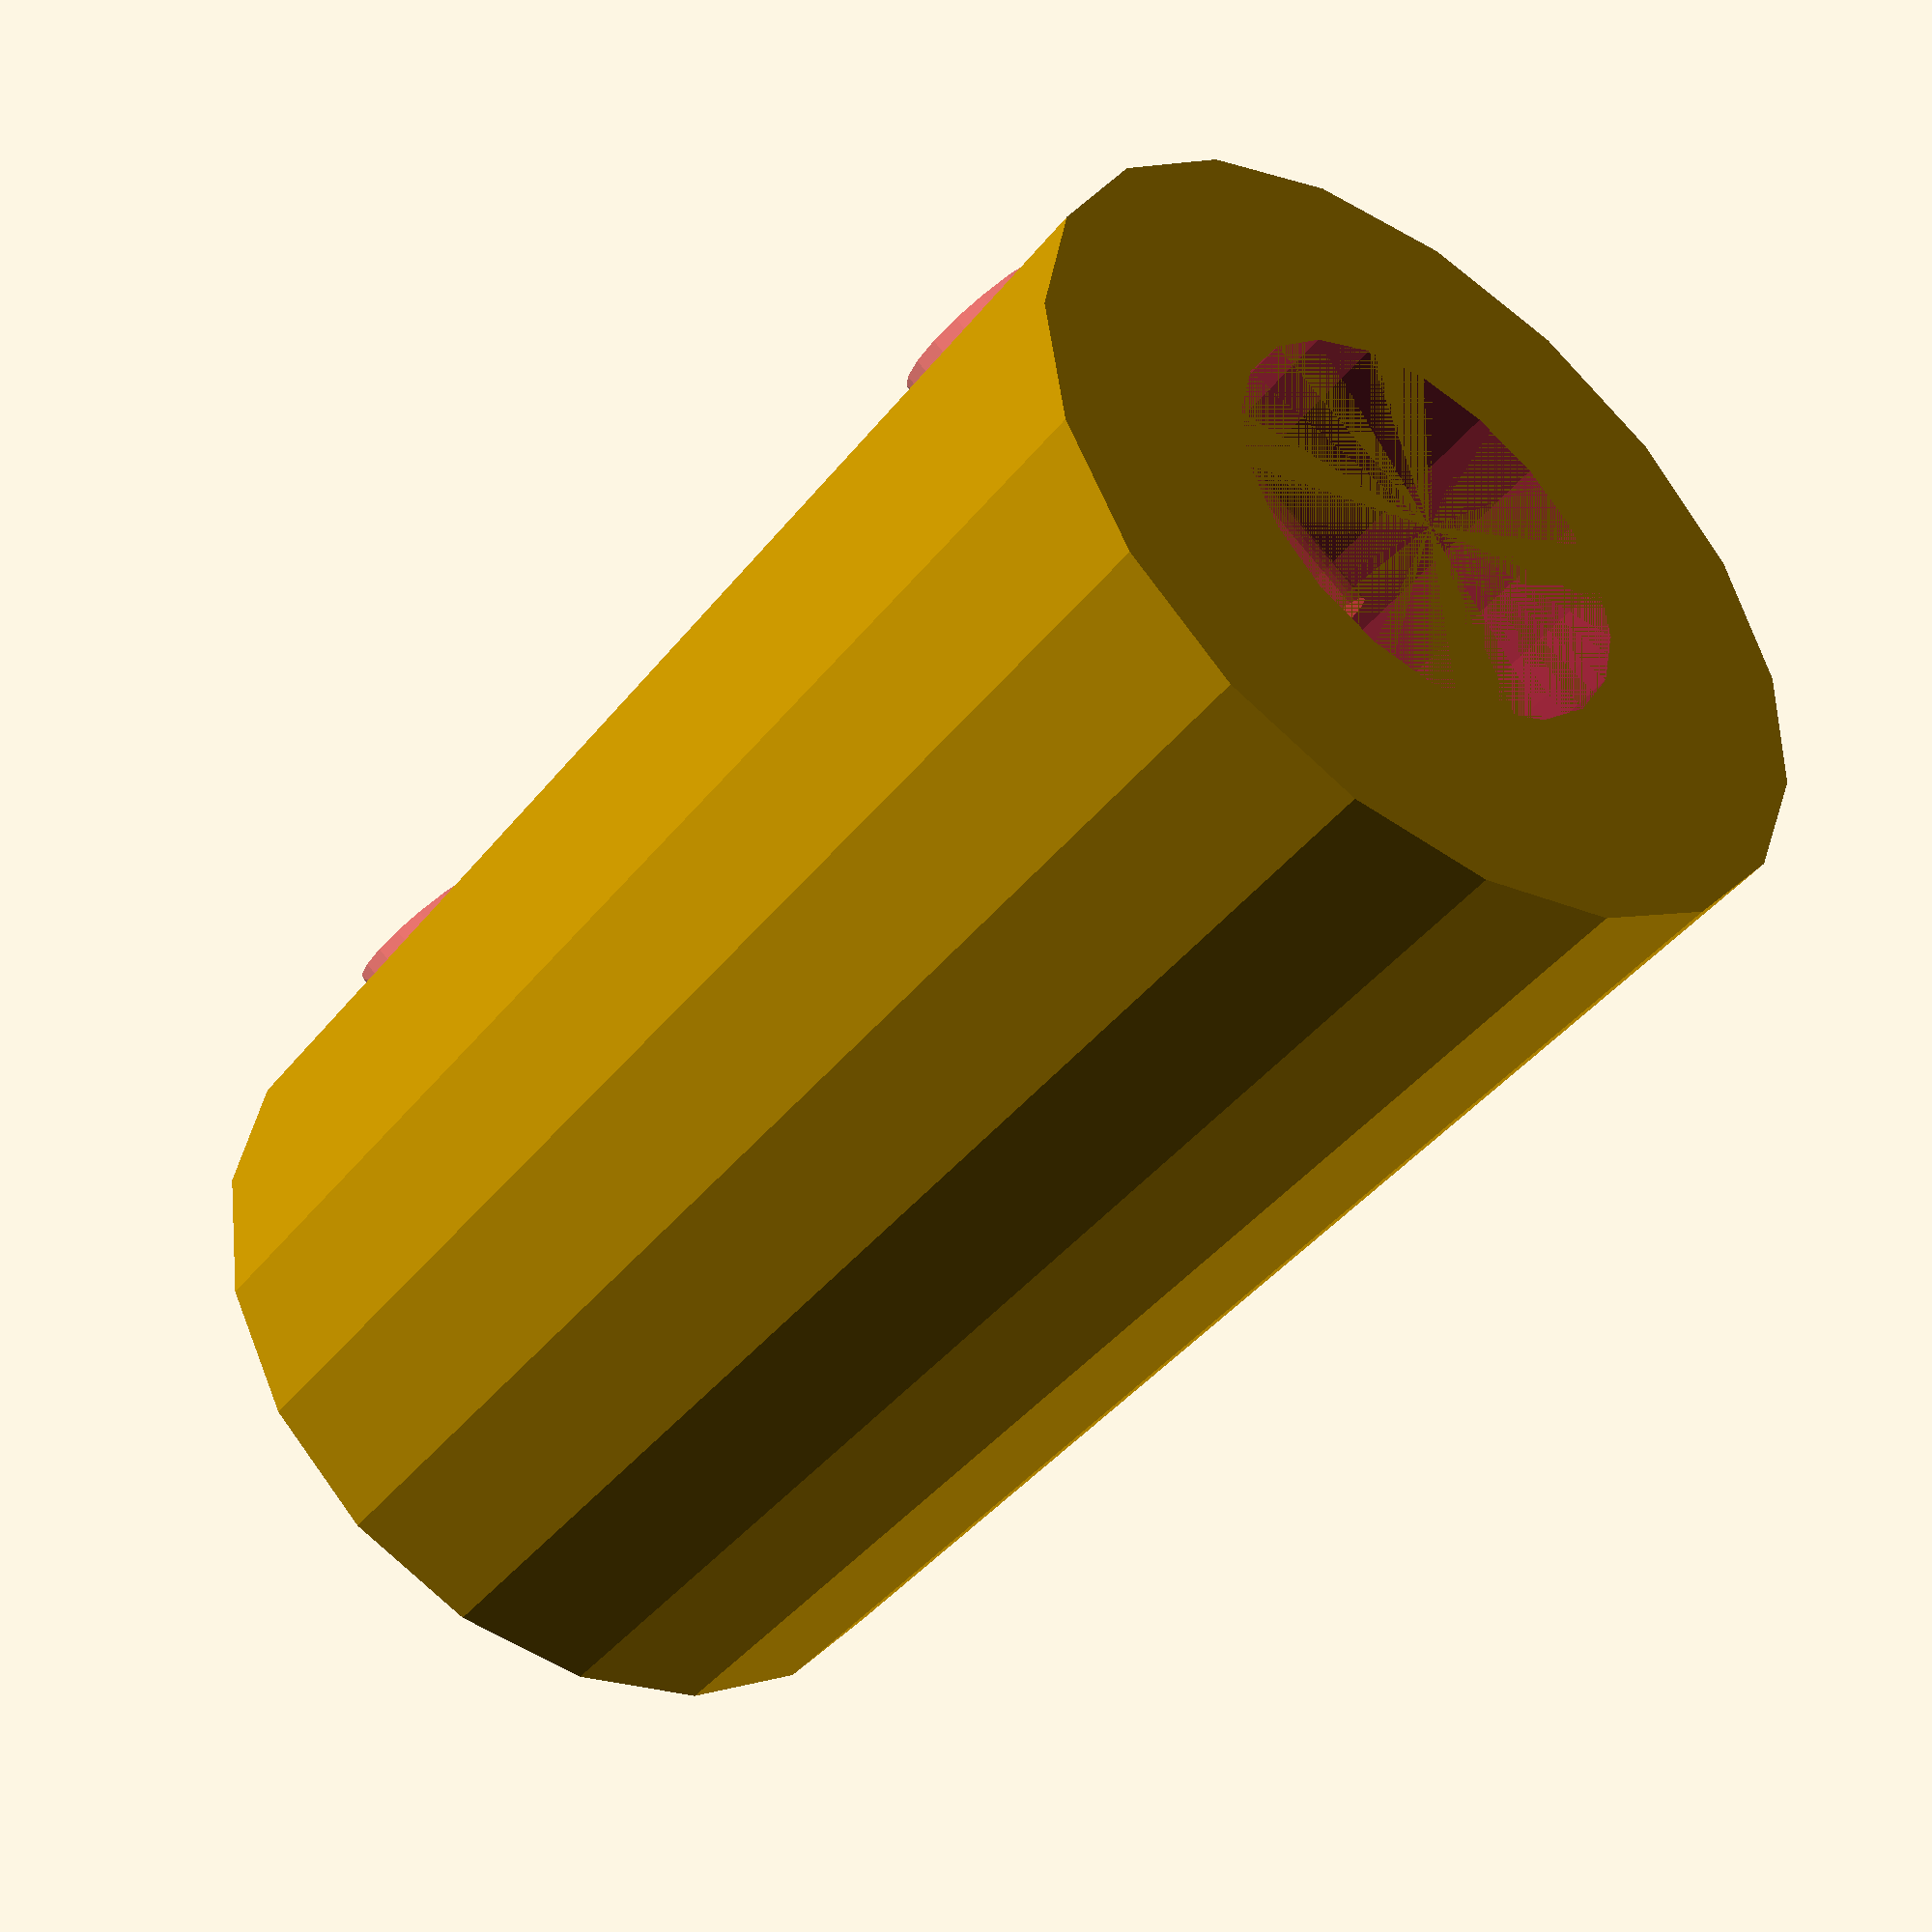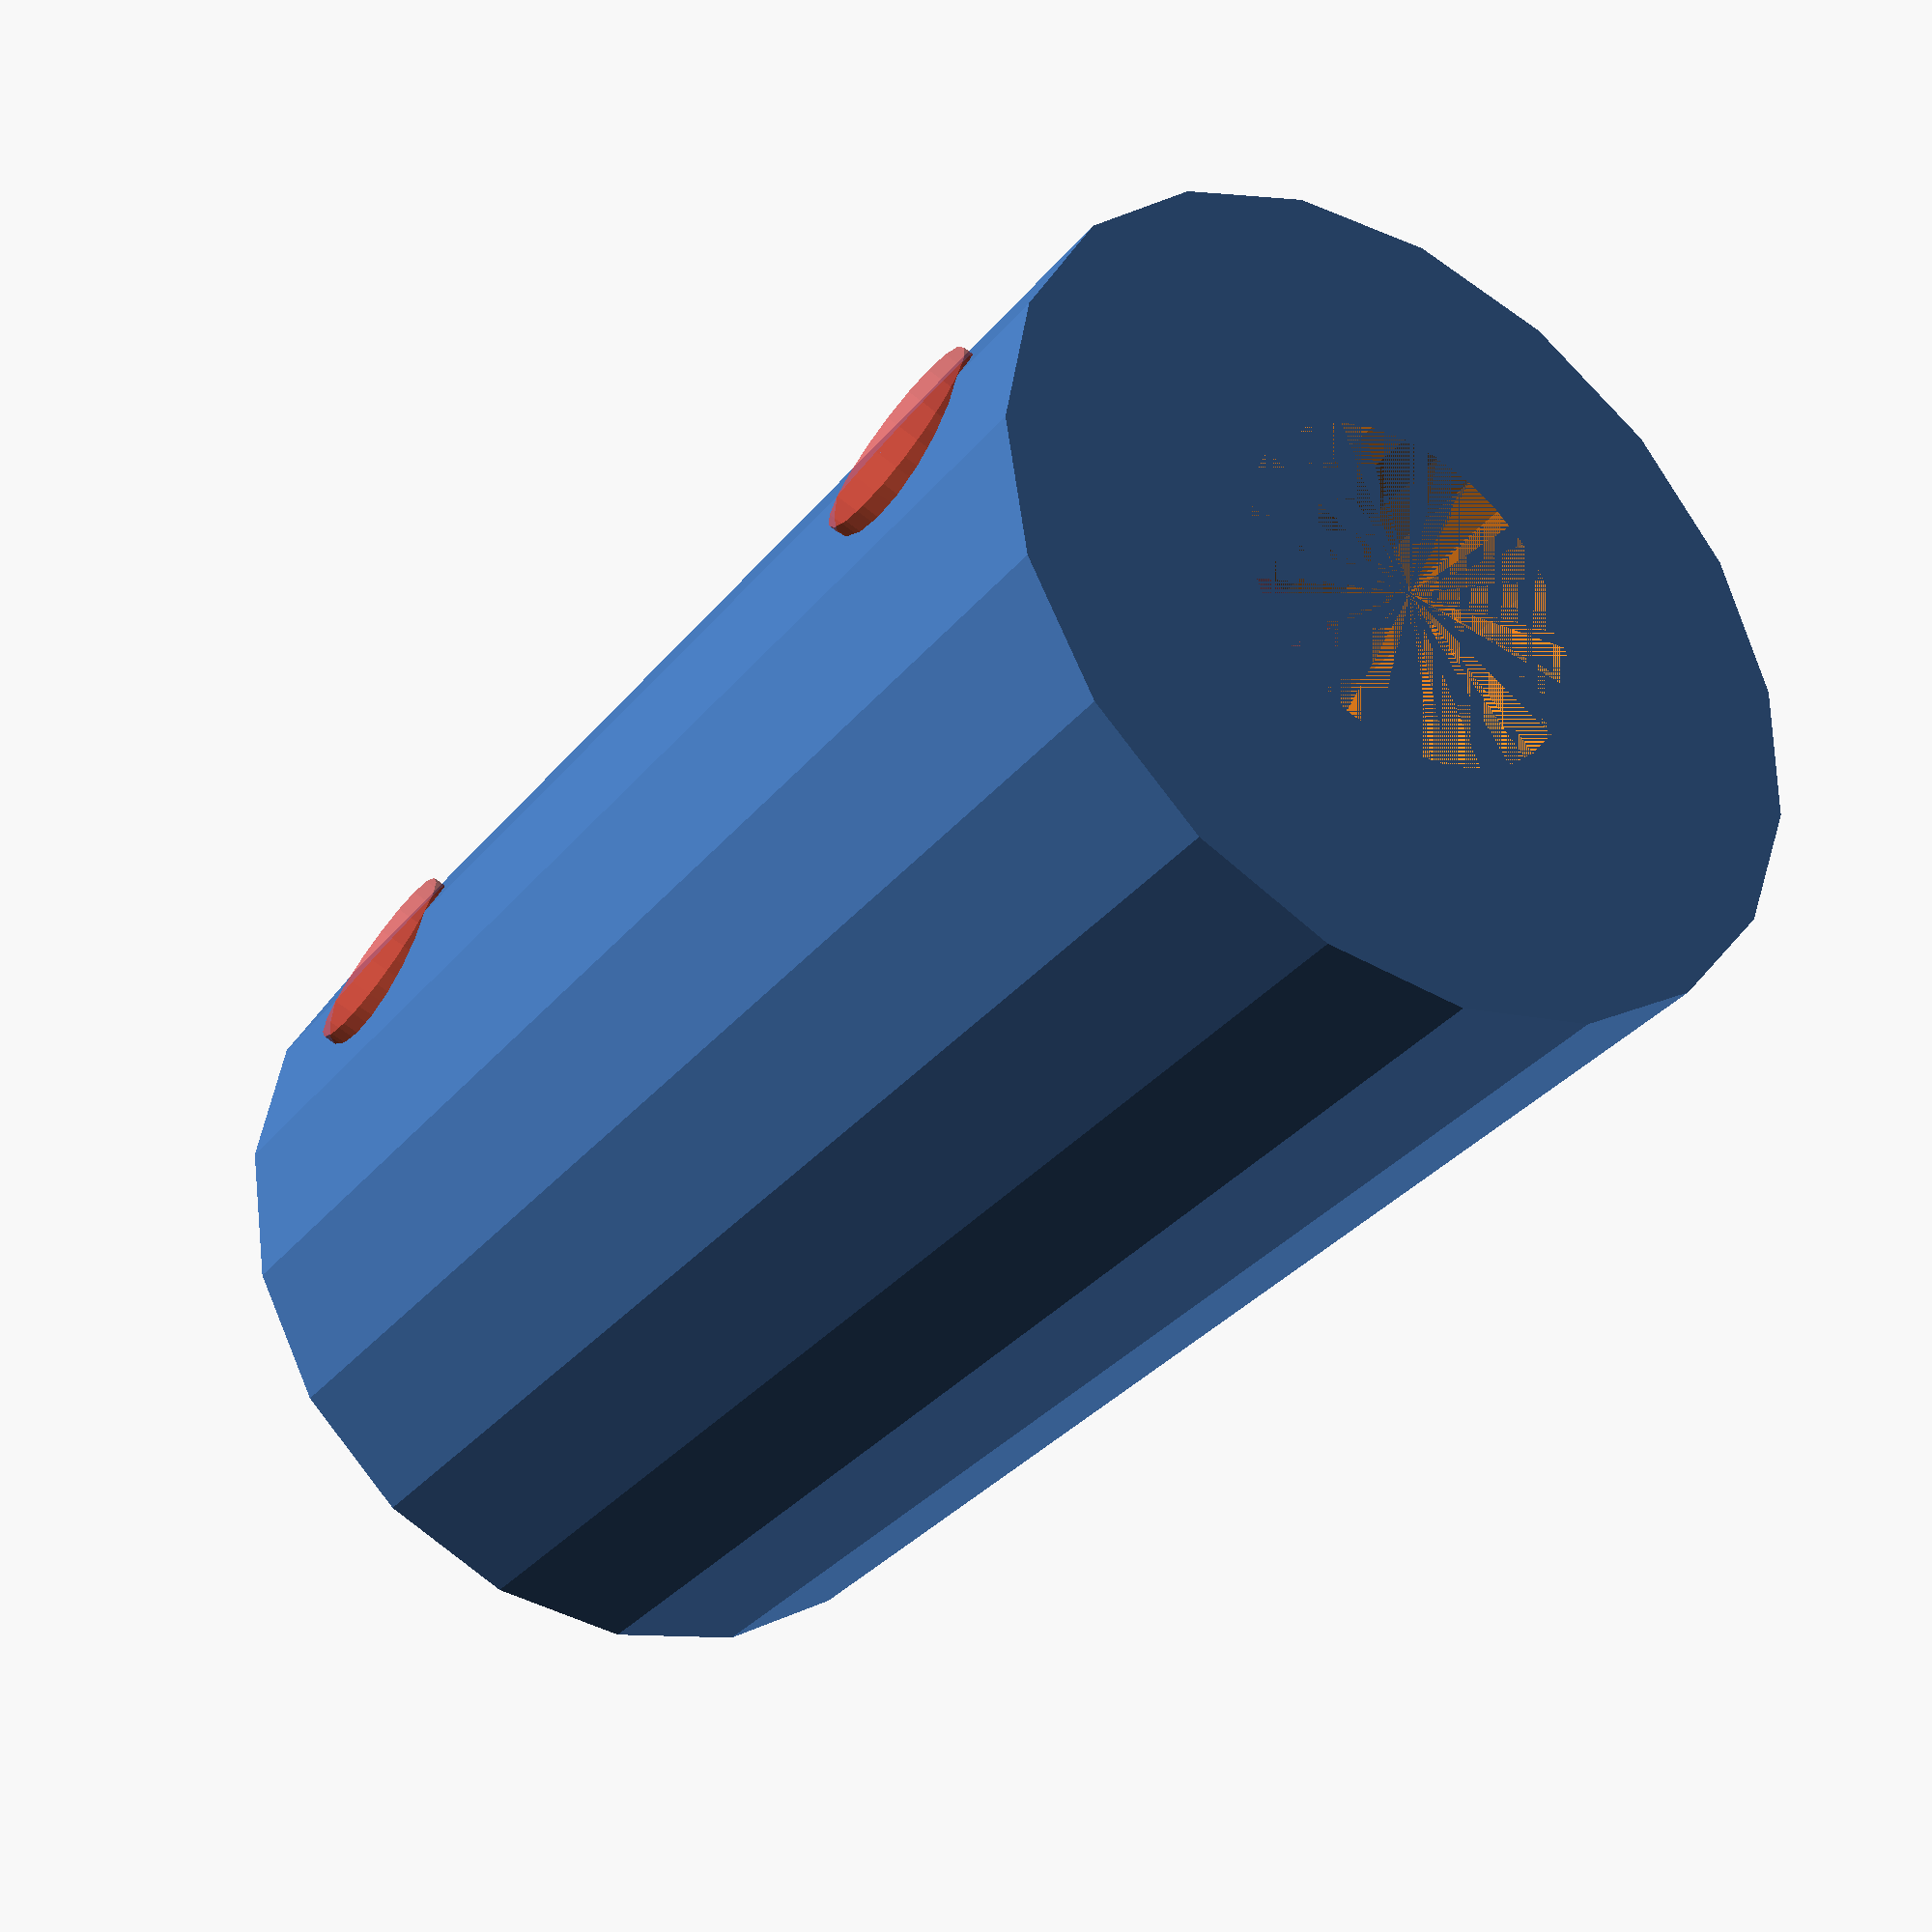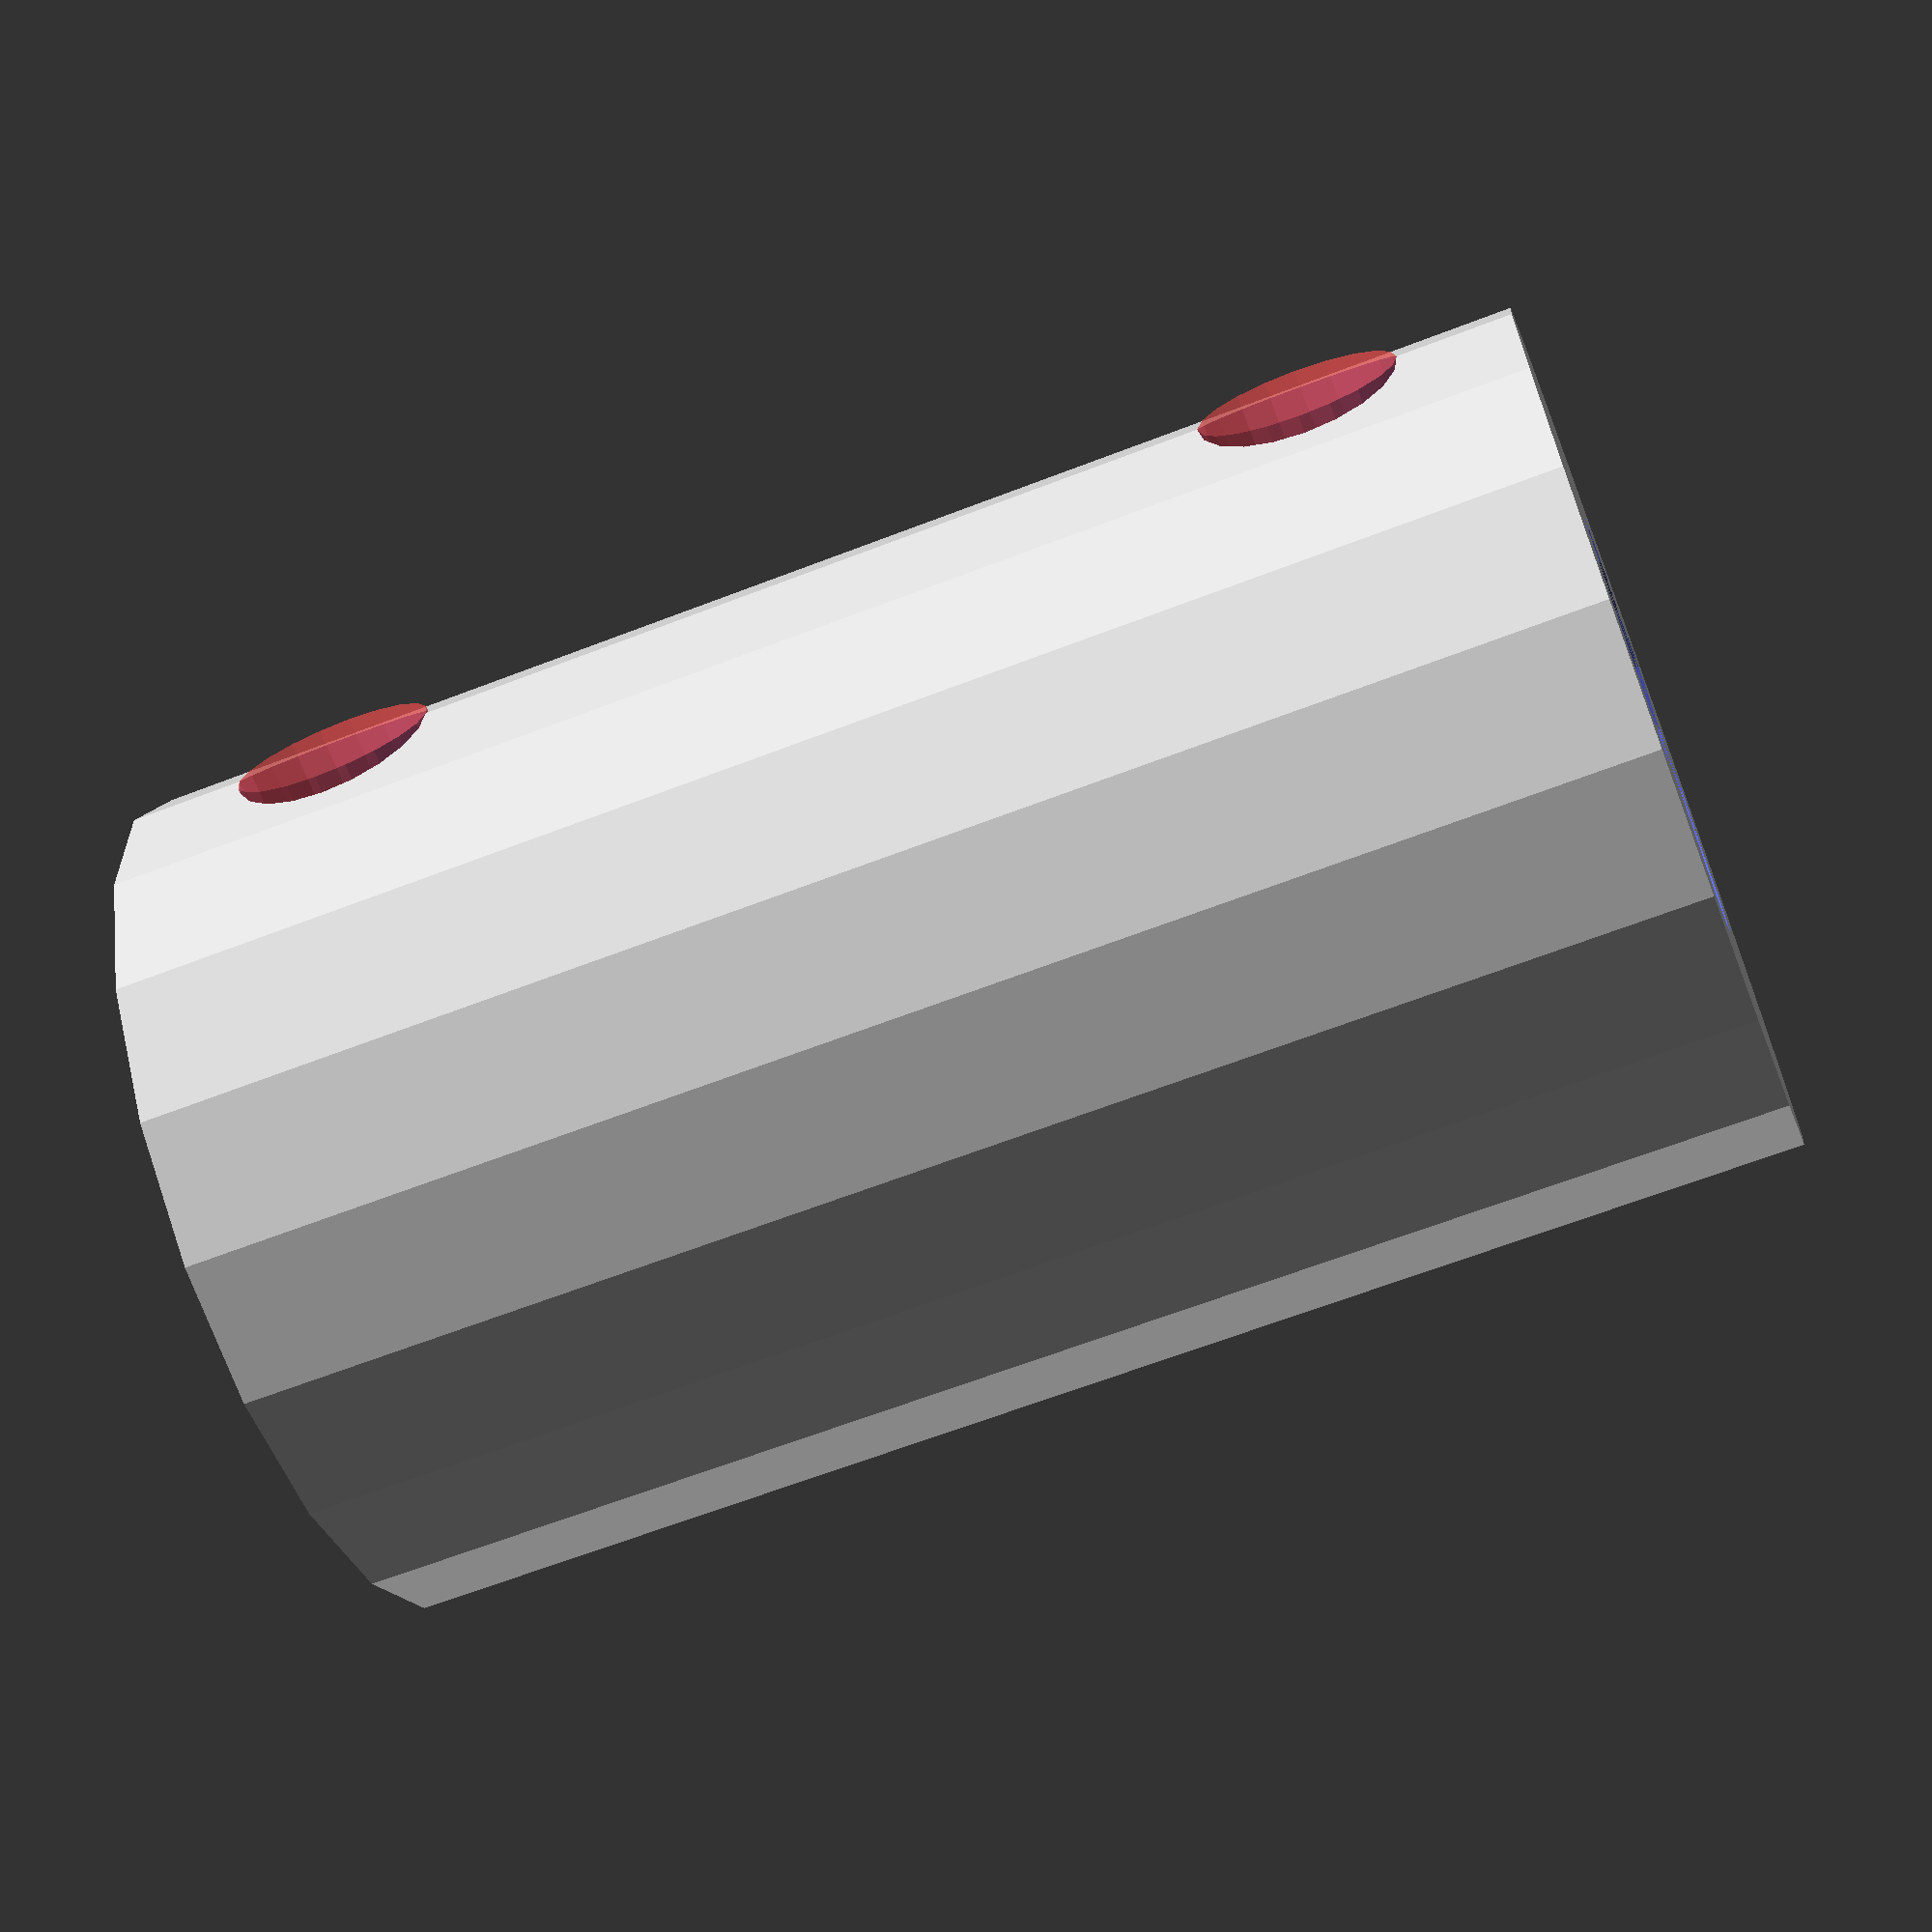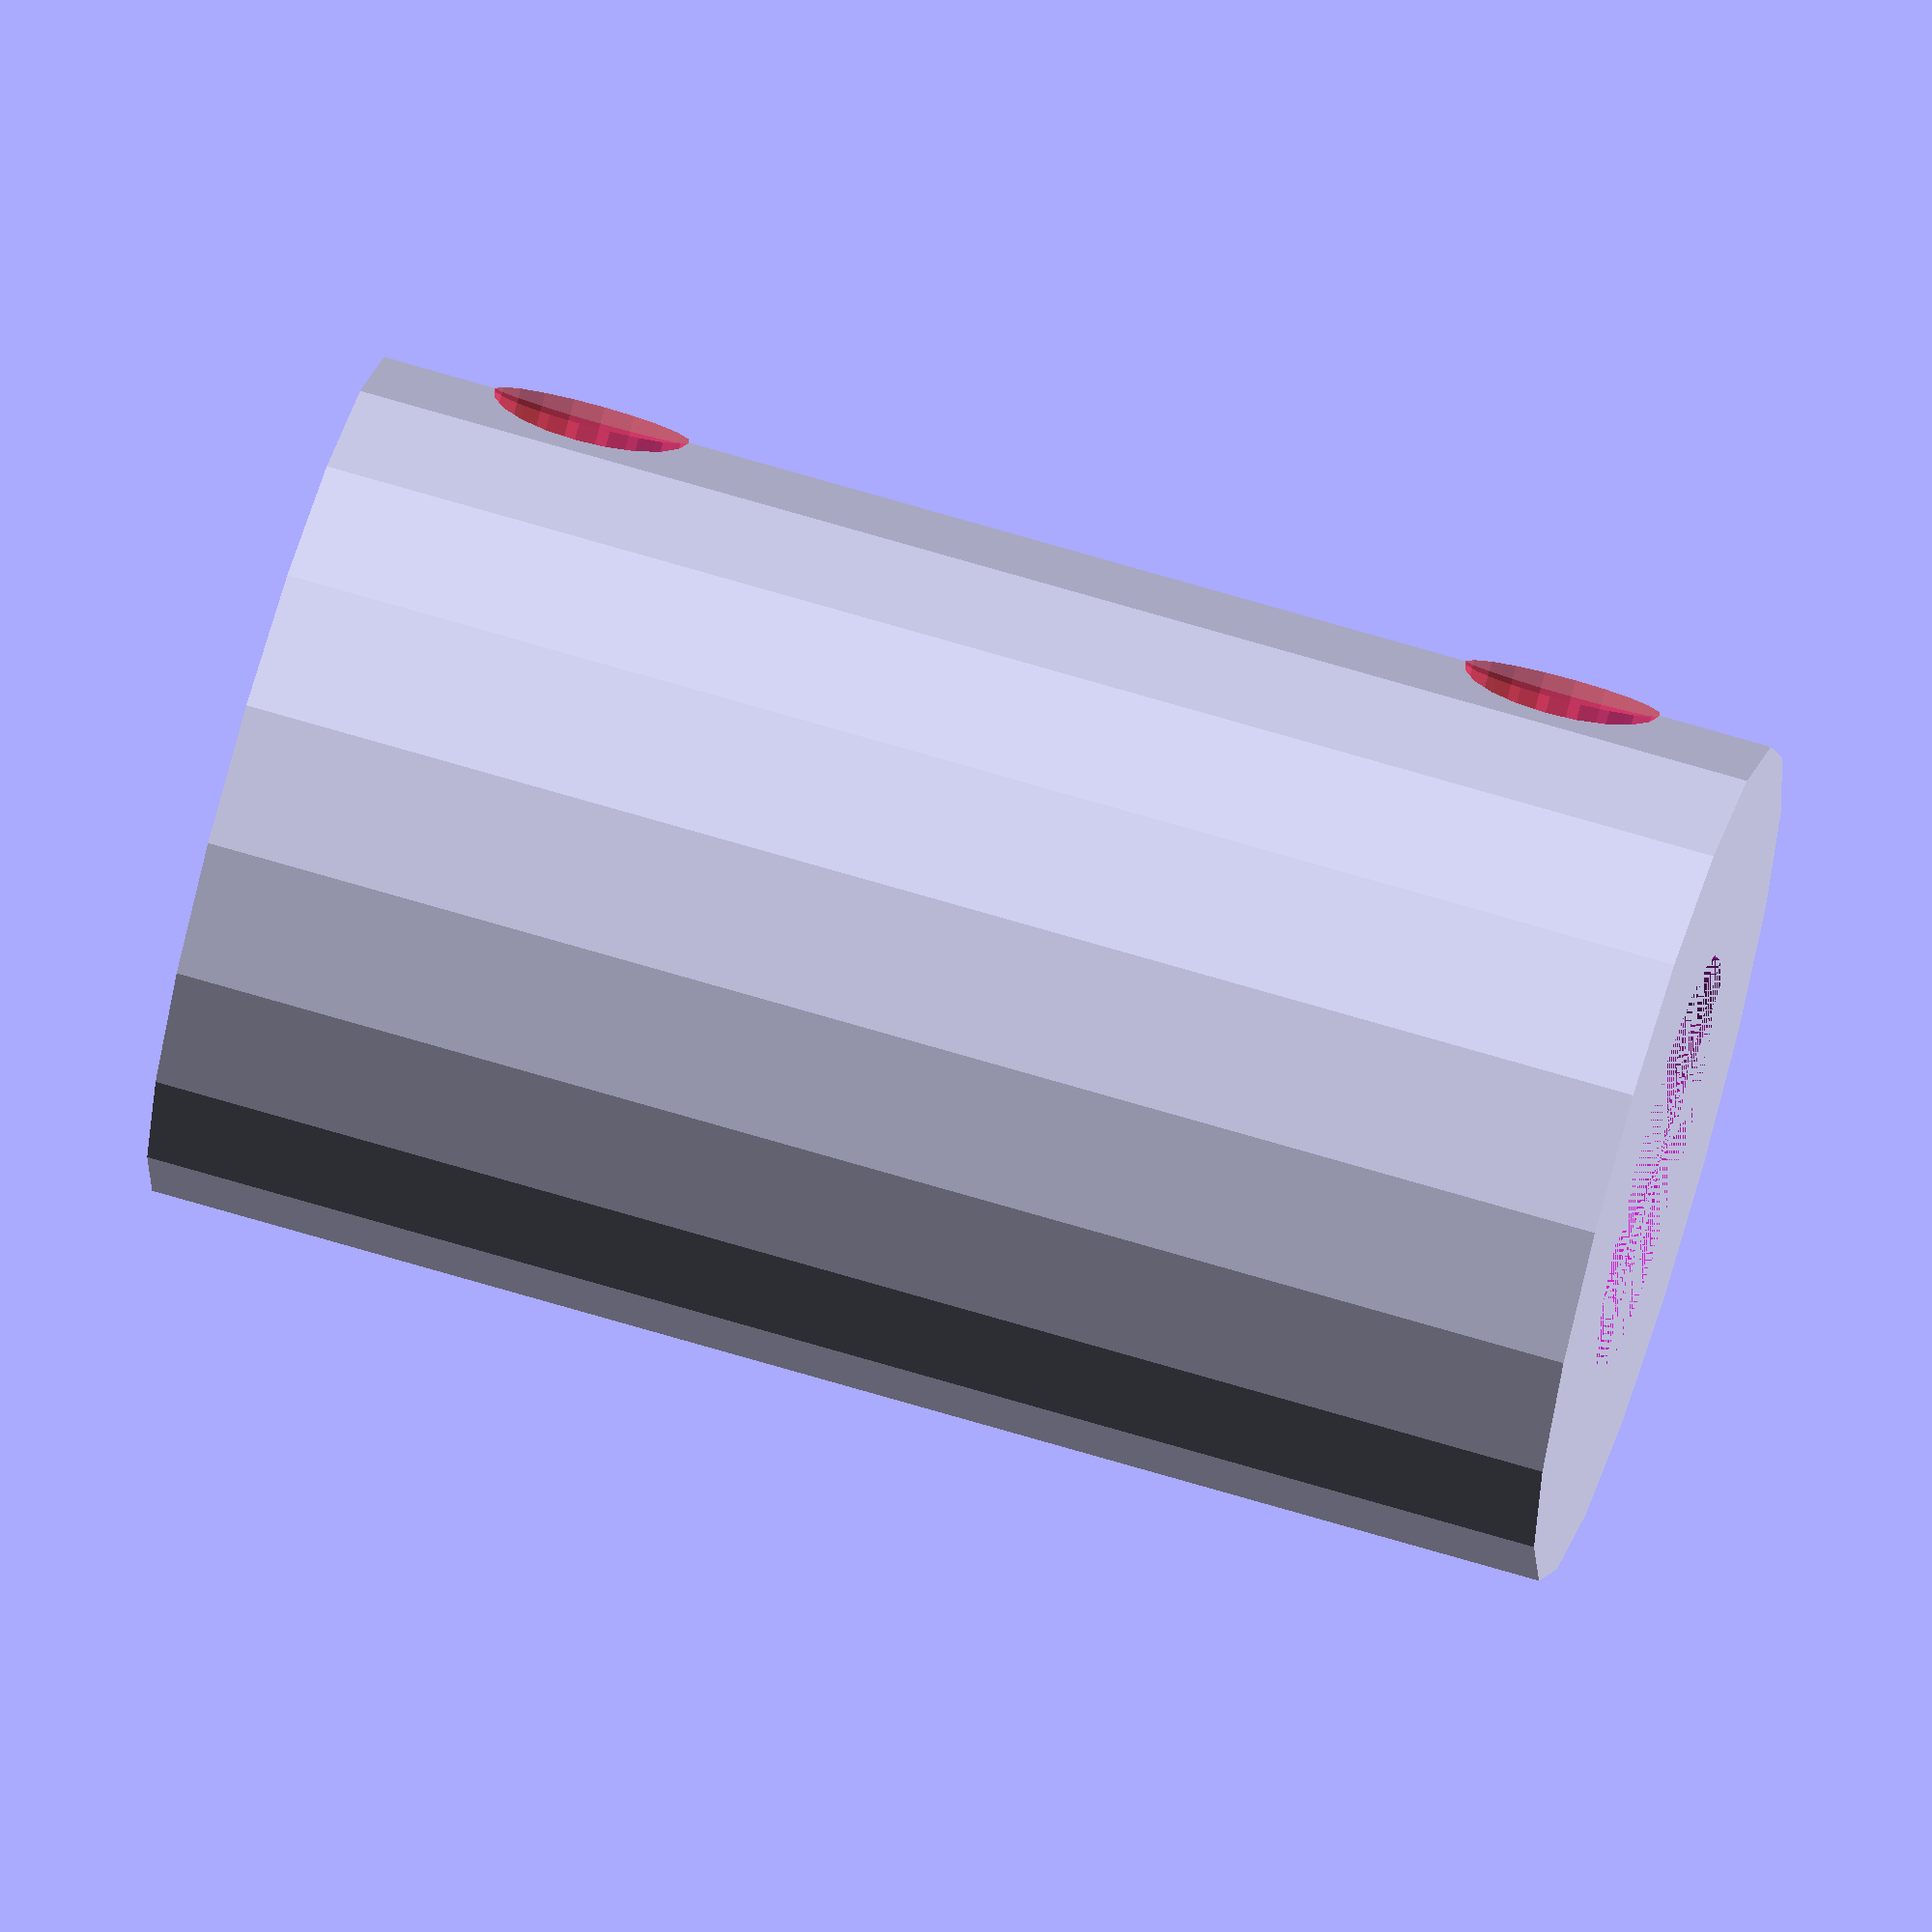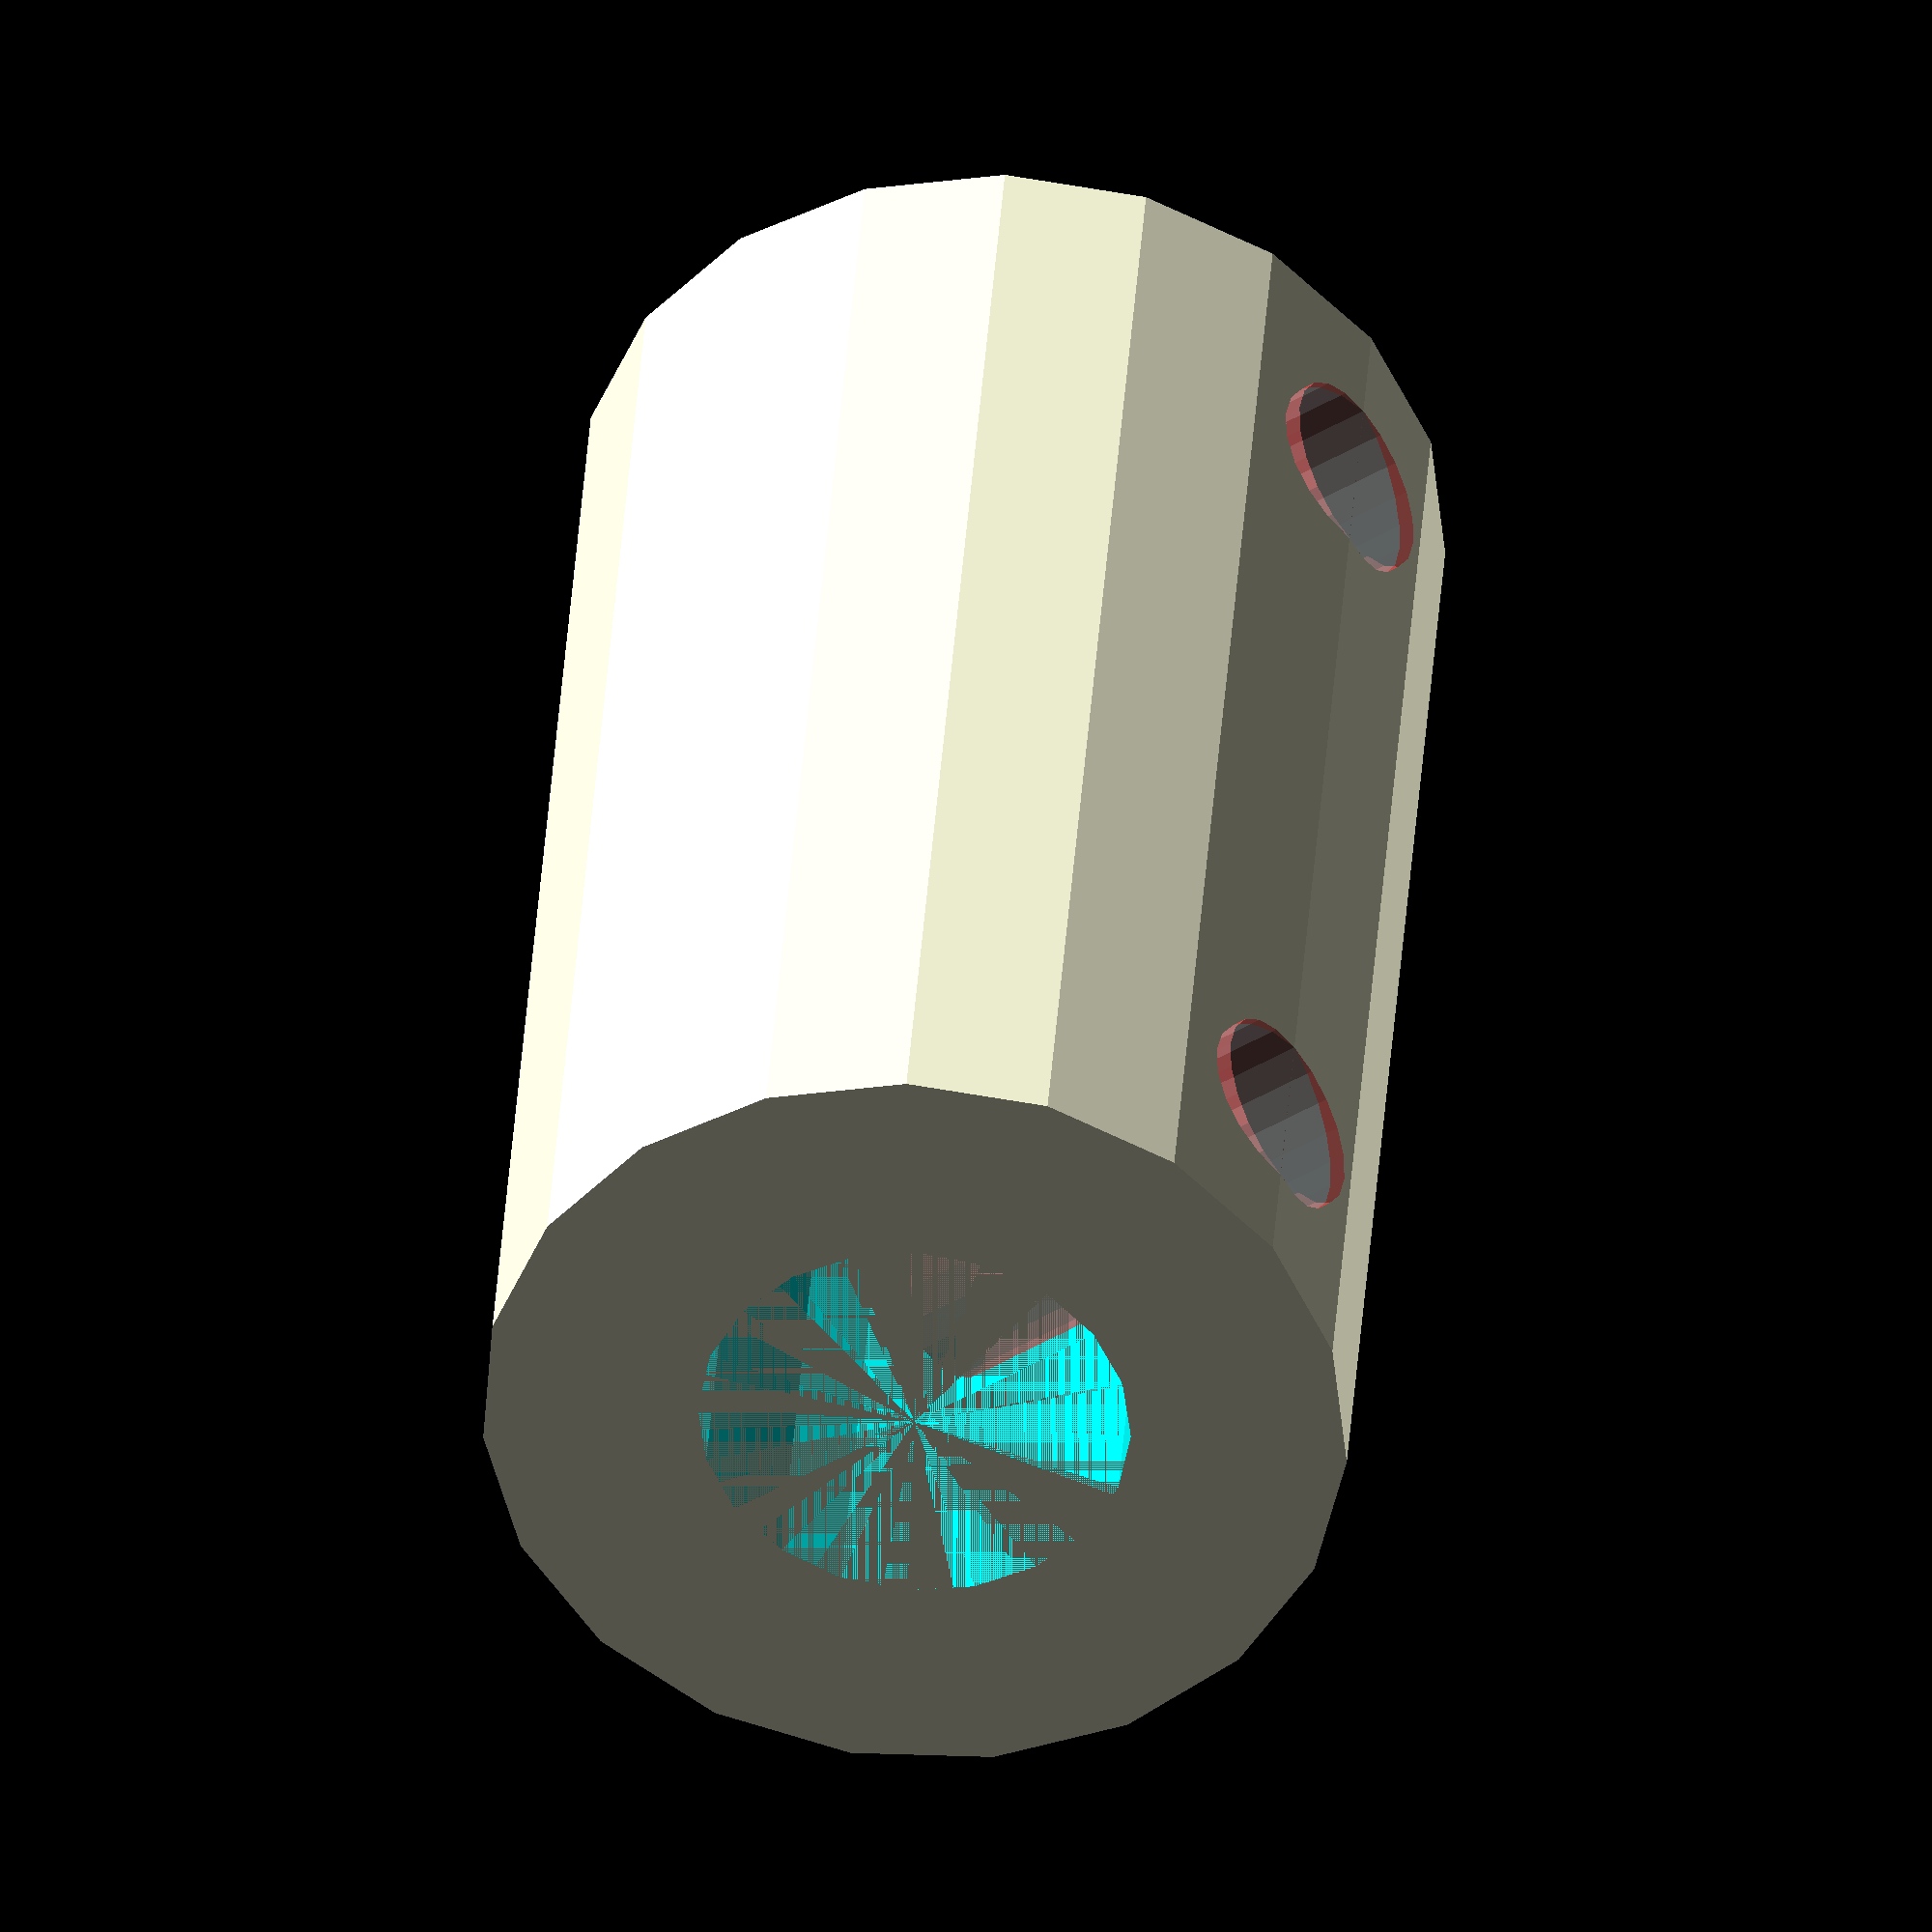
<openscad>
difference(){
    cylinder(r=6,h=20);
    cylinder(r=2.5,h=6,$fn=30);
    translate([0,0,6]){
        cylinder(r=3,h=14,$fn=20);
    }
    rotate([0,90,0]){
        translate([-3,0,0]){
            #cylinder(r=1.4,h=6,center=false,$fn=20);
        }
        translate([-17,0,0]){
            #cylinder(r=1.4,h=6,center=false,$fn=20);
        }
    }
}
</openscad>
<views>
elev=43.1 azim=219.2 roll=324.5 proj=p view=wireframe
elev=213.6 azim=160.2 roll=33.1 proj=p view=solid
elev=244.5 azim=7.0 roll=248.7 proj=p view=solid
elev=290.4 azim=334.0 roll=286.7 proj=o view=solid
elev=321.0 azim=325.8 roll=3.9 proj=o view=wireframe
</views>
